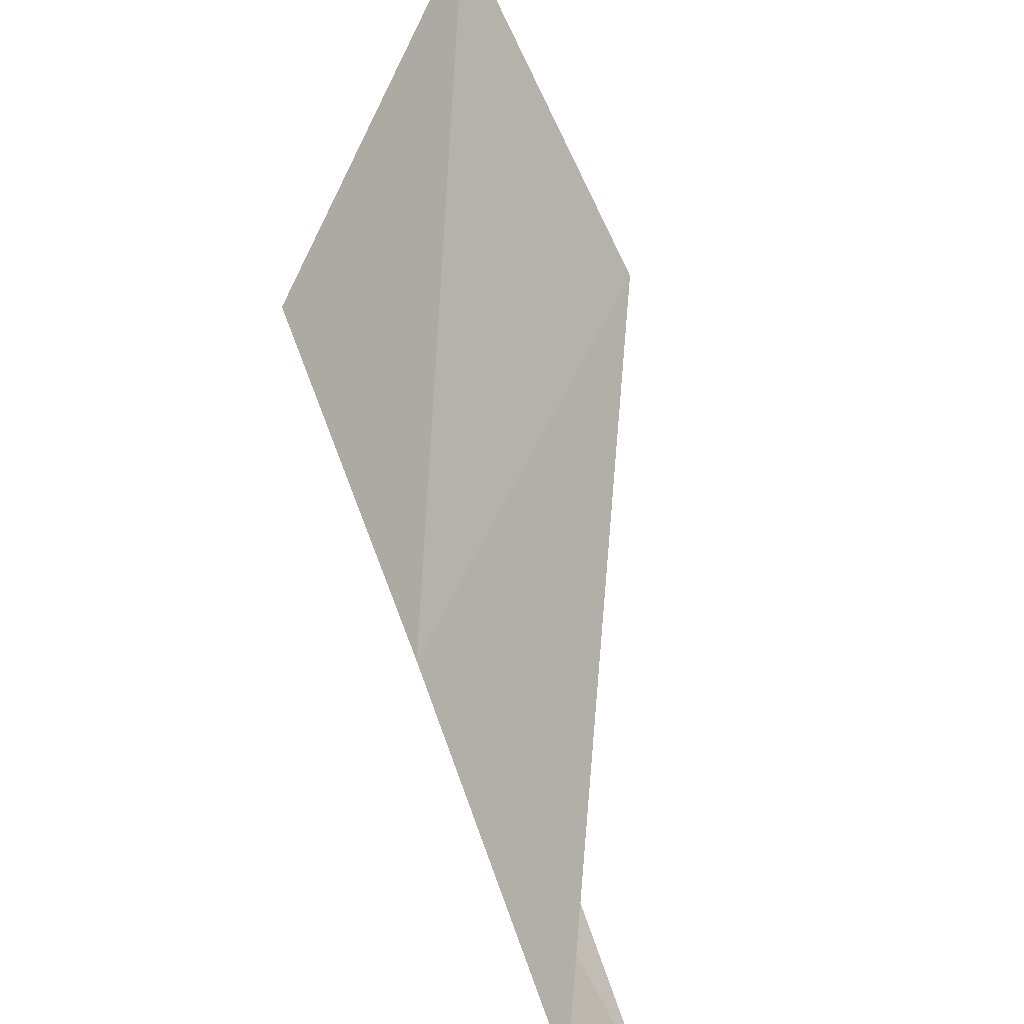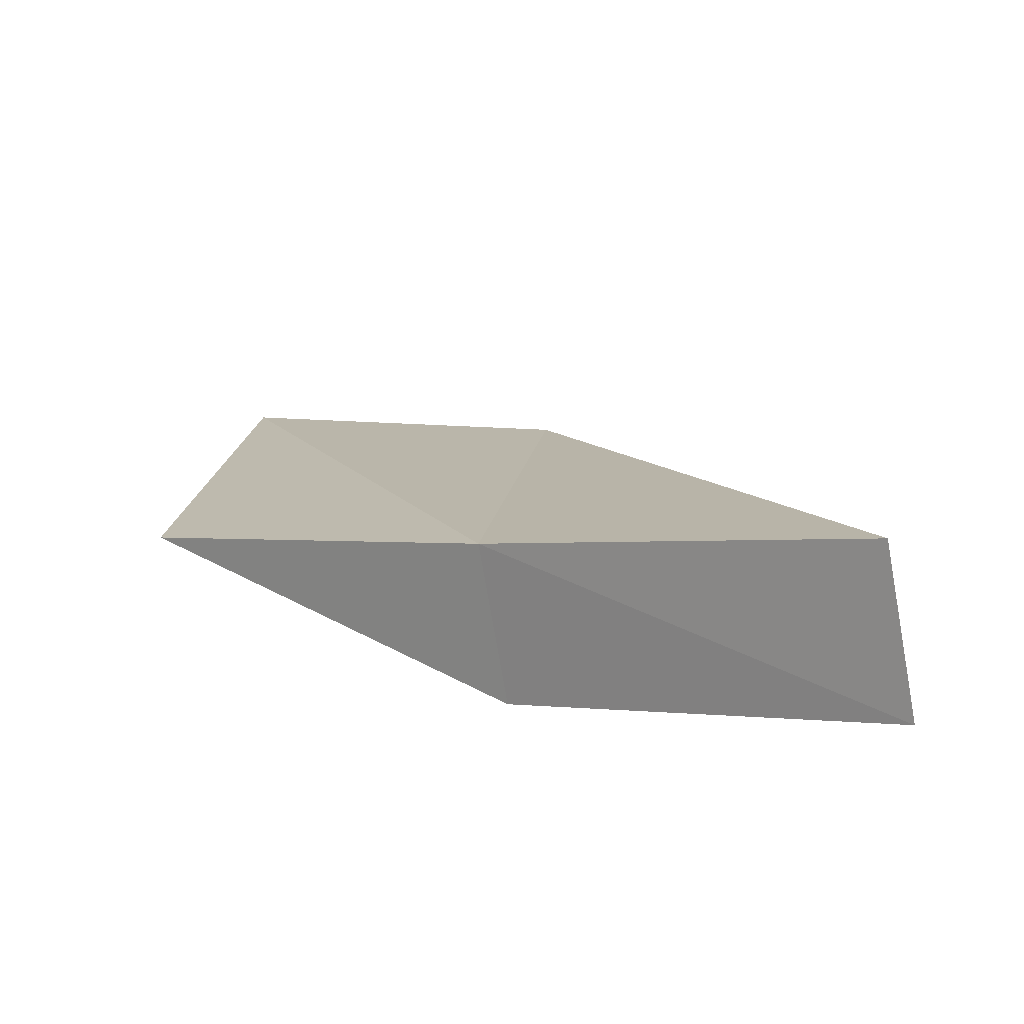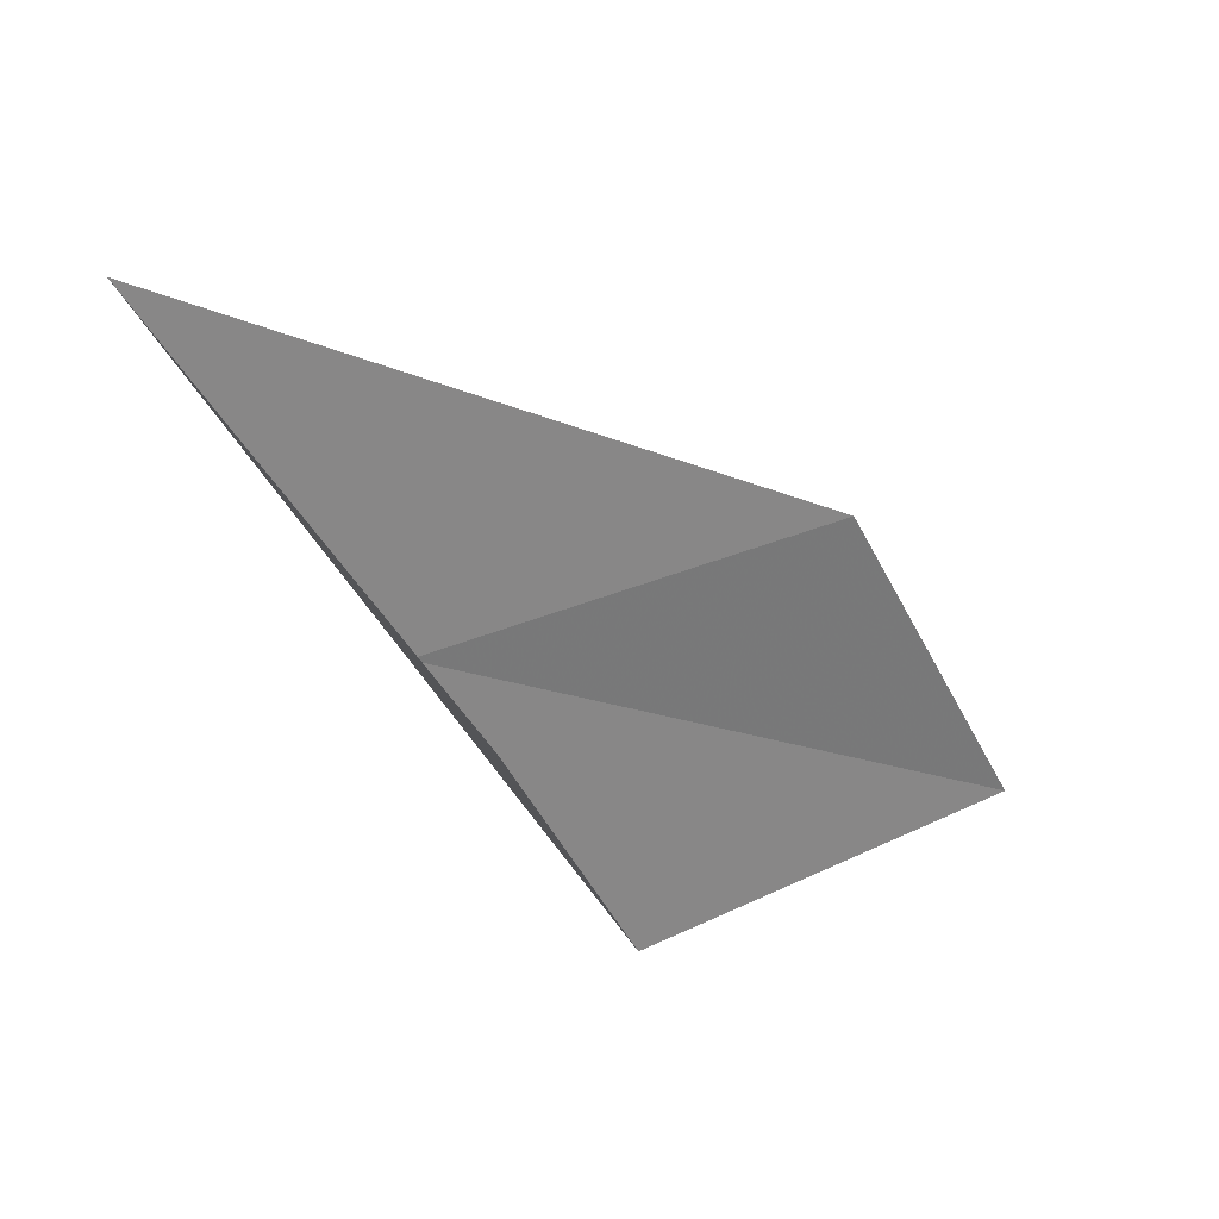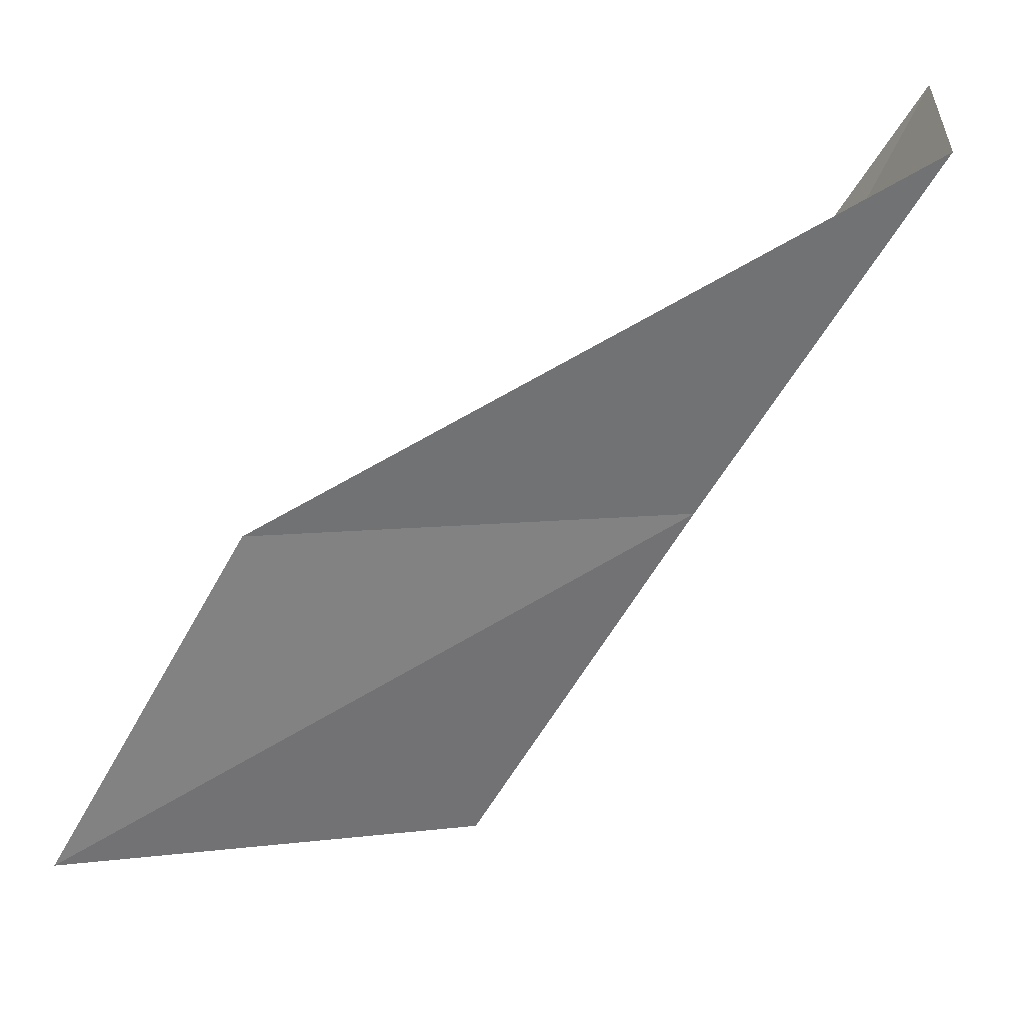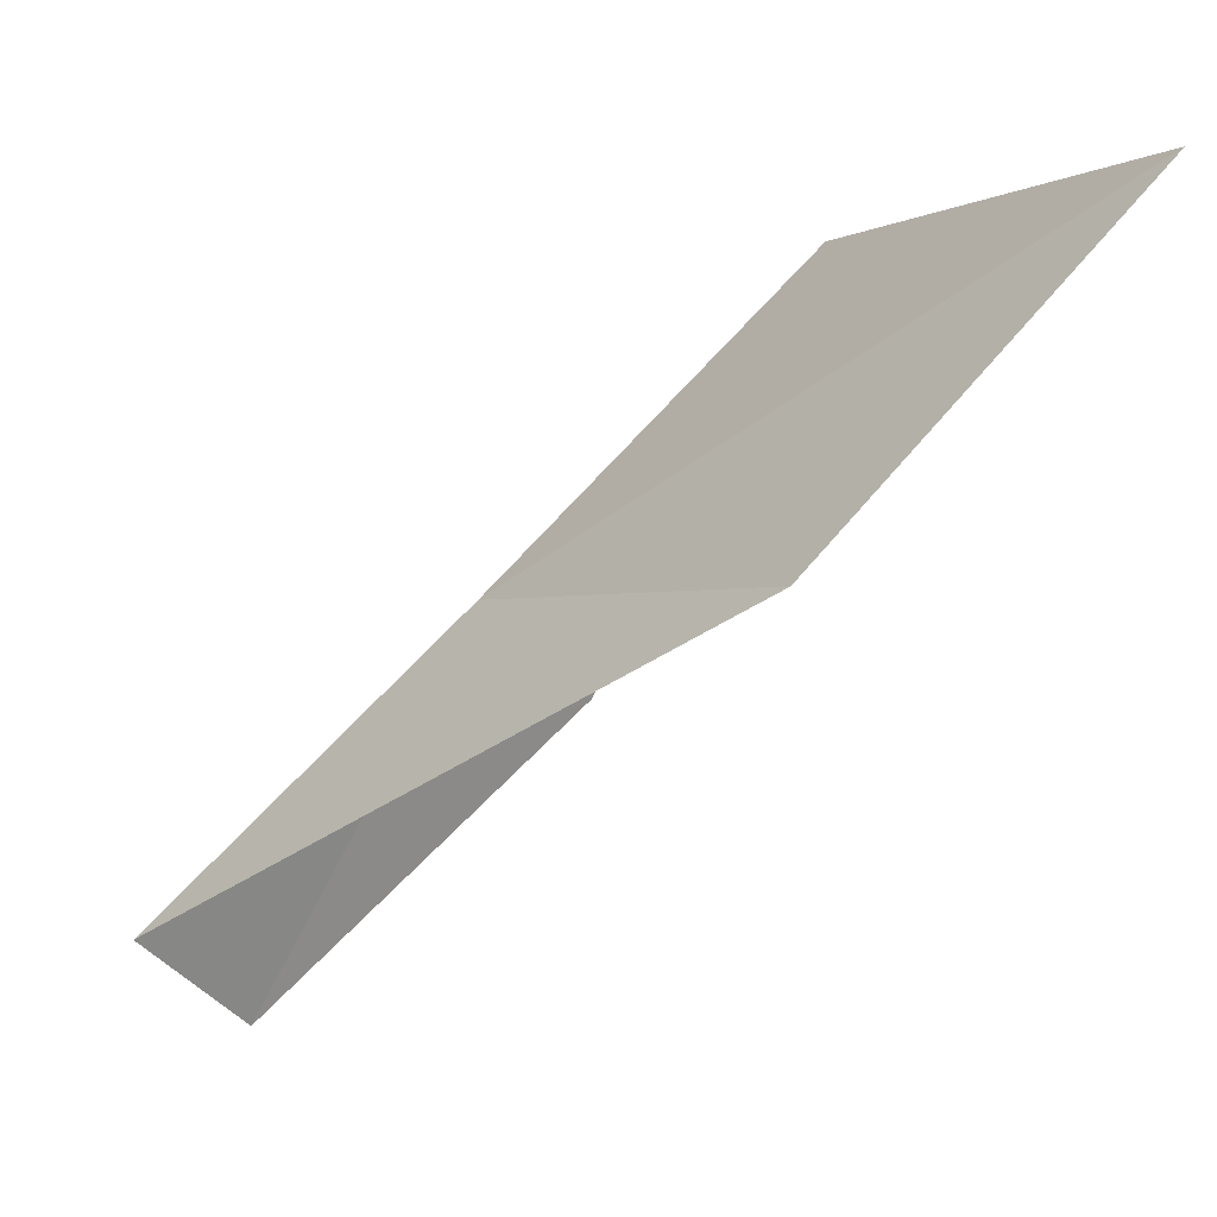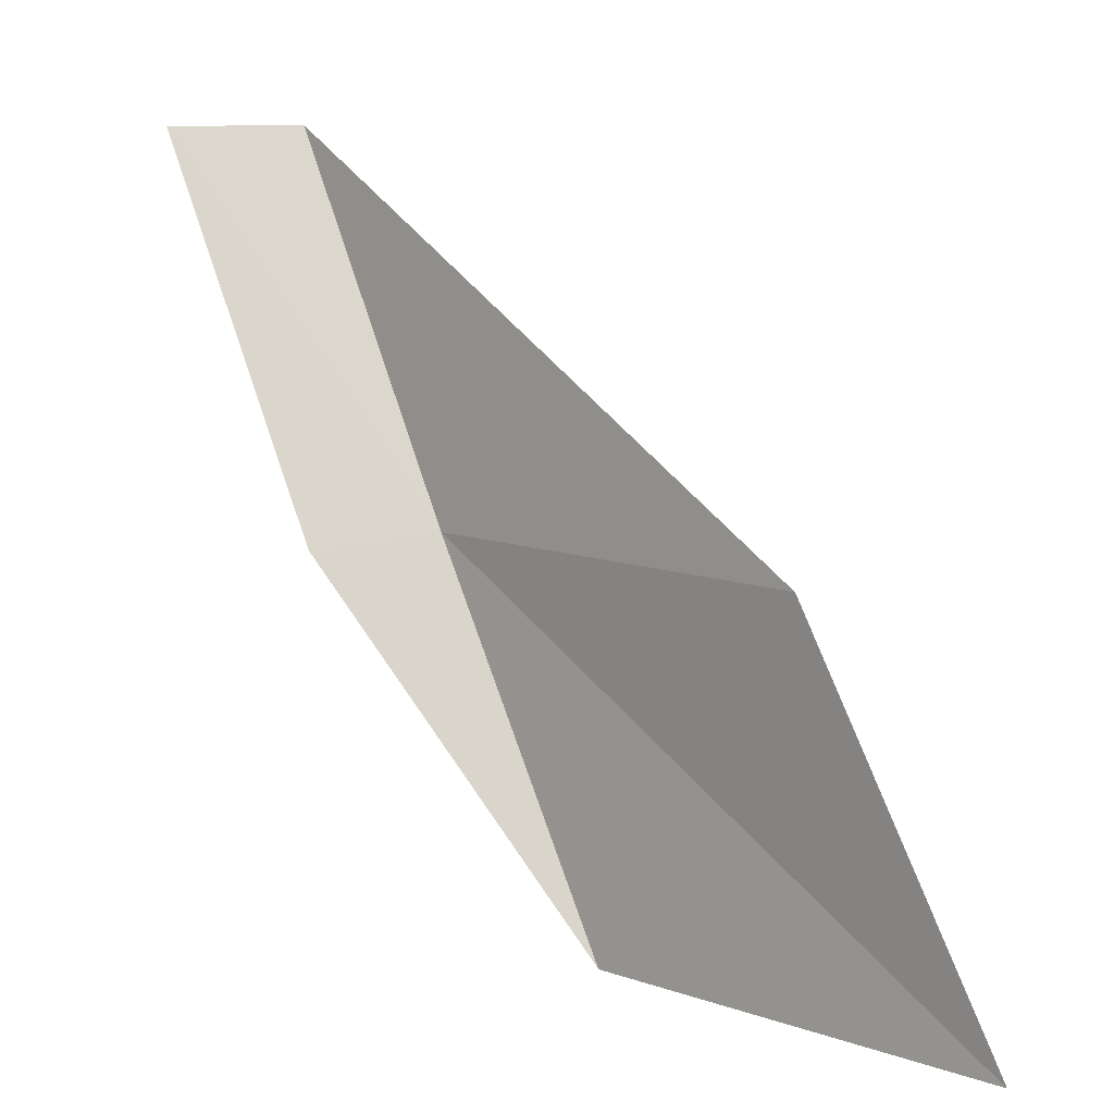
<metadata>
{"format":"obj","ext":"obj","renderer":"f3d","projection":"perspective","resolution":1024,"background":"white","views":[{"elev":41.3,"azim":-42.8,"up":"+Y"},{"elev":-34.2,"azim":-76.2,"up":"+Y"},{"elev":31.3,"azim":17.3,"up":"+Z"},{"elev":32.3,"azim":-136.0,"up":"+Z"},{"elev":66.9,"azim":27.5,"up":"+Y"},{"elev":9.8,"azim":94.7,"up":"+Z"}]}
</metadata>
<code>
v 15.75 -14.97 12
v 17.92 -12.3 10
v 16.51 -14.13 10
v 16.35 -15.54 12
v 17.26 -13.22 12
v 15.51 -16.37 14
v 14.95 -15.78 14
f 1 3 2
f 1 4 3
f 1 2 5
f 1 6 4
f 1 7 6
f 1 5 7

</code>
